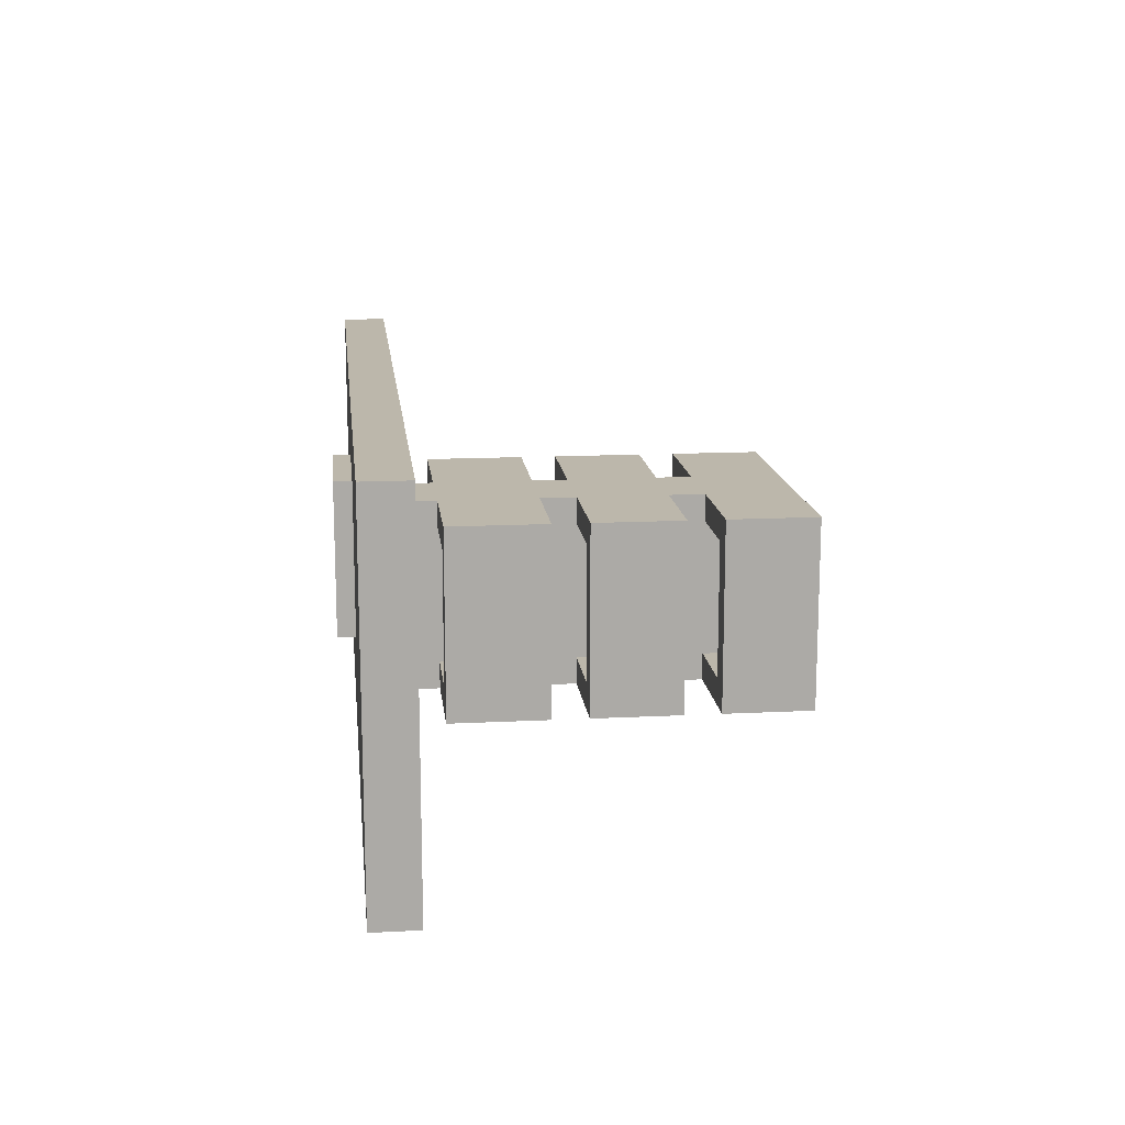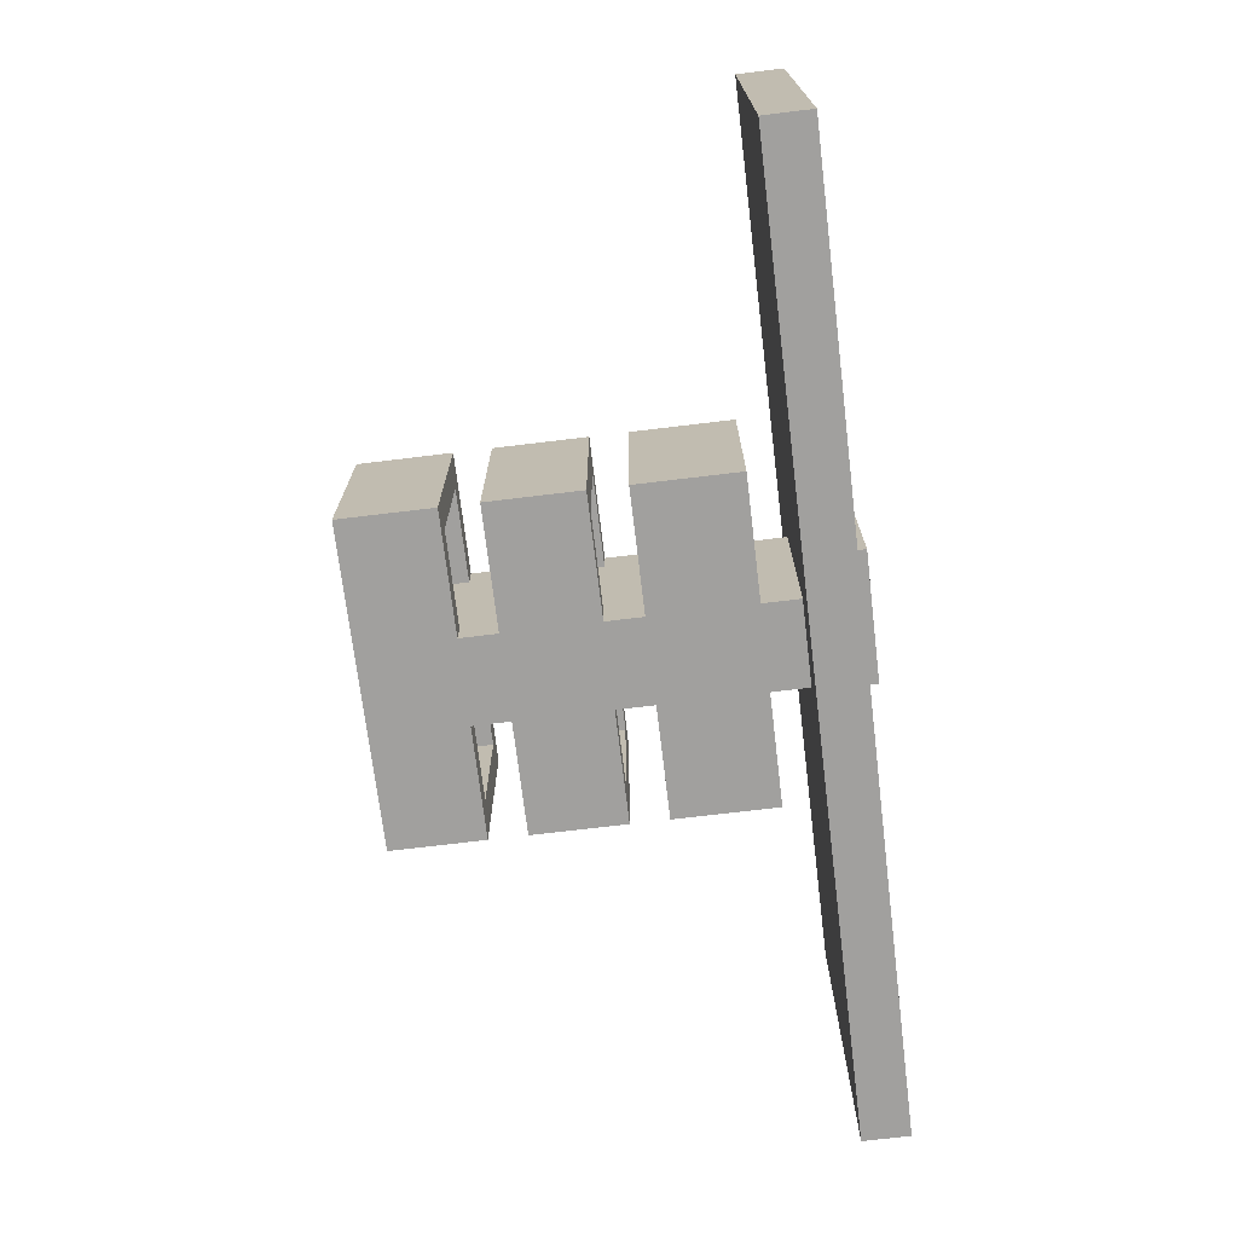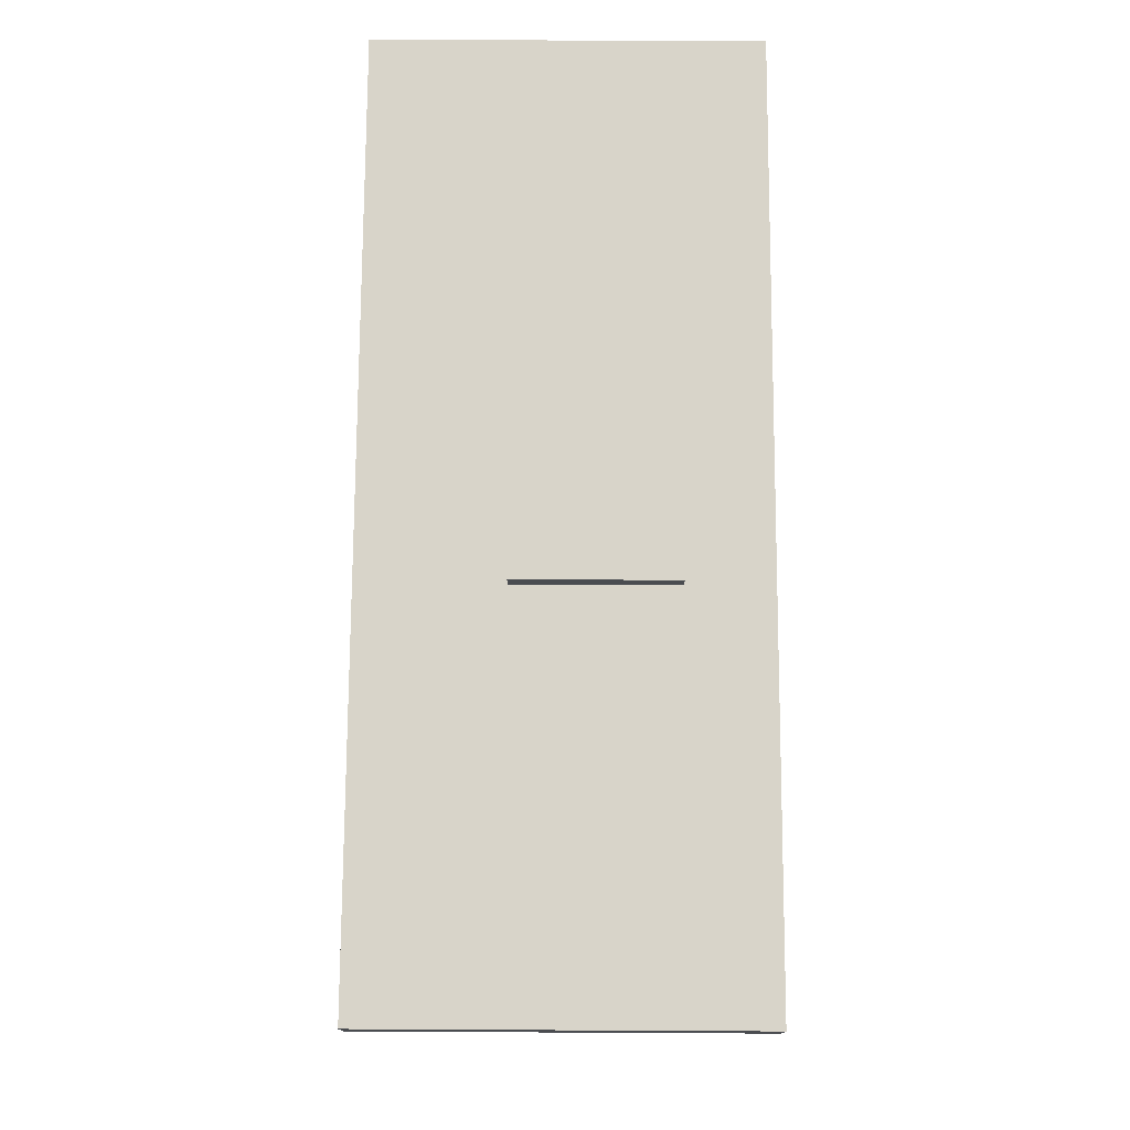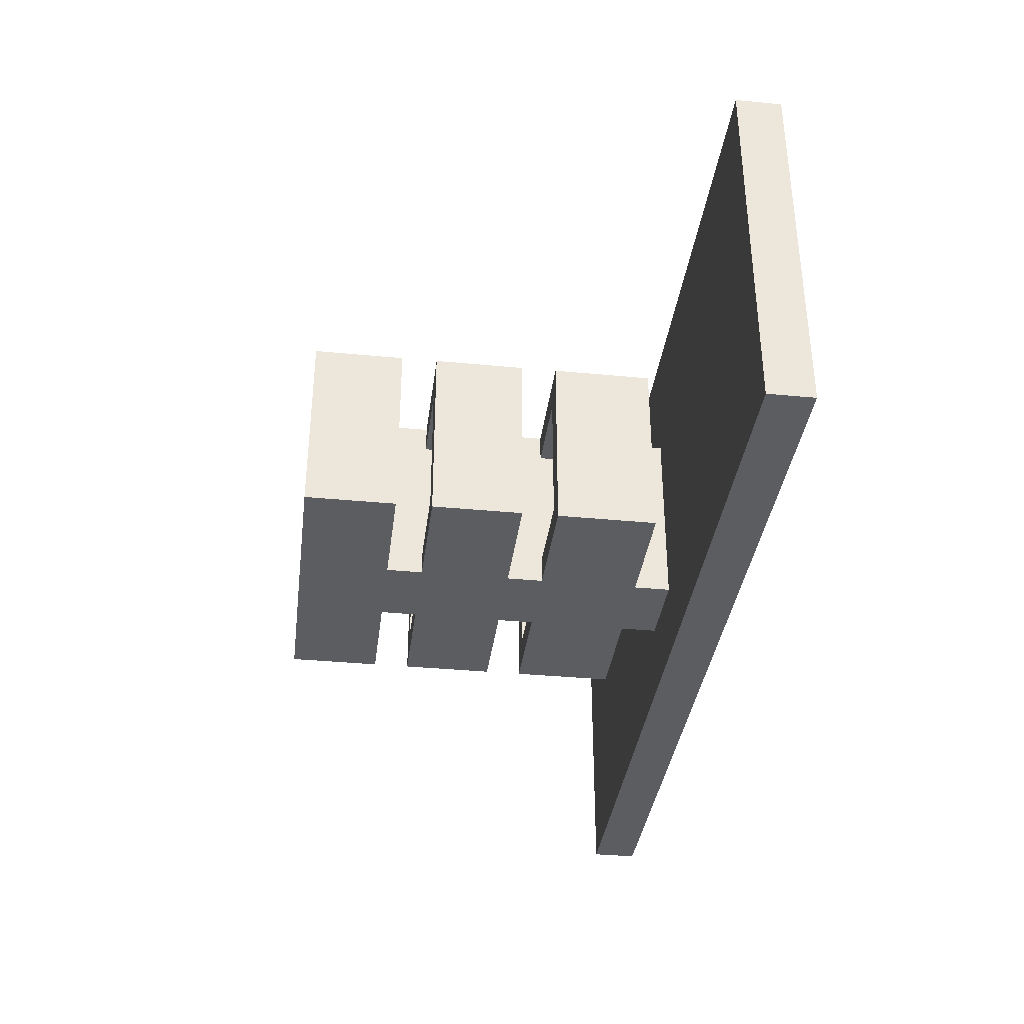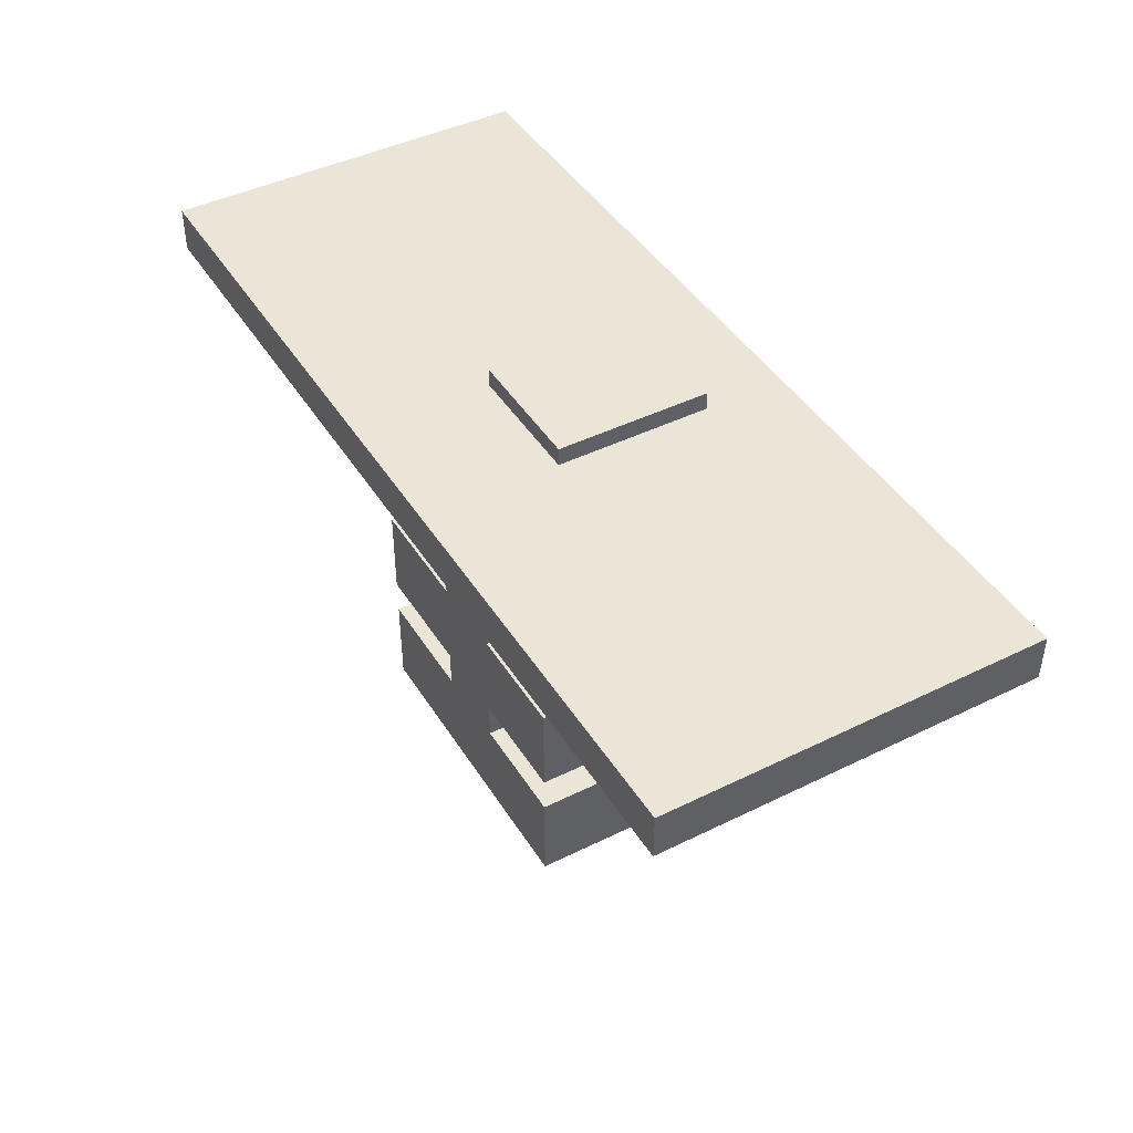
<metadata>
{"format":"obj","ext":"obj","renderer":"f3d","projection":"perspective","resolution":1024,"background":"white","views":[{"elev":14.5,"azim":-96.3,"up":"+Z"},{"elev":-71.8,"azim":96.9,"up":"+Z"},{"elev":75.3,"azim":-89.7,"up":"+Y"},{"elev":-36.0,"azim":82.8,"up":"+Z"},{"elev":44.0,"azim":-120.0,"up":"+Y"}]}
</metadata>
<code>
o
v -5 1.8 2
v -5 1.8 -2.1
v -5 2.3 2
v -5 2.3 -2.1
v -1.7 -2.5 0.8
v -1.7 -2.5 -1.3
v -1.7 -1.5 0.8
v -1.7 -1.5 -1.3
v -1.7 -1.1 0.8
v -1.7 -1.1 -1.3
v -1.7 -0.1 0.8
v -1.7 -0.1 -1.3
v -1.7 0.3 0.8
v -1.7 0.3 -1.3
v -1.7 1.4 0.8
v -1.7 1.4 -1.3
v -0.8 2.3 1.1
v -0.8 2.3 -0.6
v -0.8 2.5 1.1
v -0.8 2.5 -0.6
v -0.5 -2.5 0.5
v -0.5 -2.5 -1
v -0.5 -1.5 0.8
v -0.5 -1.5 0.5
v -0.5 -1.5 -1
v -0.5 -1.5 -1.3
v -0.5 -1.1 0.8
v -0.5 -1.1 0.5
v -0.5 -1.1 -1
v -0.5 -1.1 -1.3
v -0.5 -0.1 0.8
v -0.5 -0.1 0.5
v -0.5 -0.1 -1
v -0.5 -0.1 -1.3
v -0.5 0.3 0.8
v -0.5 0.3 0.5
v -0.5 0.3 -1
v -0.5 0.3 -1.3
v -0.5 1.4 0.8
v -0.5 1.4 0.5
v -0.5 1.4 -1
v -0.5 1.4 -1.3
v -0.5 1.8 0.8
v -0.5 1.8 0.7
v -0.5 1.8 -1.2
v -0.5 1.8 -1.3
v 1.4 -2.5 0.5
v 1.4 -2.5 -1
v 1.4 -1.5 0.5
v 1.4 -1.5 -1
v 1.4 -1.1 0.5
v 1.4 -1.1 -1
v 1.4 -0.1 0.5
v 1.4 -0.1 -1
v 1.4 0.3 0.5
v 1.4 0.3 -1
v 1.4 1.4 0.5
v 1.4 1.4 -1
v -1.4 -2.5 0.5
v -1.4 -2.5 -1
v -1.4 -1.5 0.5
v -1.4 -1.5 -1
v -1.4 -1.1 0.5
v -1.4 -1.1 -1
v -1.4 -0.1 0.5
v -1.4 -0.1 -1
v -1.4 0.3 0.5
v -1.4 0.3 -1
v -1.4 1.4 0.5
v -1.4 1.4 -1
v 0.4 -2.5 0.5
v 0.4 -2.5 -1
v 0.4 -1.5 0.8
v 0.4 -1.5 0.5
v 0.4 -1.5 -1
v 0.4 -1.5 -1.3
v 0.4 -1.1 0.8
v 0.4 -1.1 0.5
v 0.4 -1.1 -1
v 0.4 -1.1 -1.3
v 0.4 -0.1 0.8
v 0.4 -0.1 0.5
v 0.4 -0.1 -1
v 0.4 -0.1 -1.3
v 0.4 0.3 0.8
v 0.4 0.3 0.5
v 0.4 0.3 -1
v 0.4 0.3 -1.3
v 0.4 1.4 0.8
v 0.4 1.4 0.7
v 0.4 1.4 0.5
v 0.4 1.4 -1
v 0.4 1.4 -1.2
v 0.4 1.4 -1.3
v 0.4 1.5 0.7
v 0.4 1.5 -1.2
v 0.4 1.8 0.8
v 0.4 1.8 -1.3
v 0.6 2.3 1.1
v 0.6 2.3 -0.6
v 0.6 2.5 1.1
v 0.6 2.5 -0.6
v 1.7 -2.5 0.8
v 1.7 -2.5 -1.3
v 1.7 -1.5 0.8
v 1.7 -1.5 -1.3
v 1.7 -1.1 0.8
v 1.7 -1.1 -1.3
v 1.7 -0.1 0.8
v 1.7 -0.1 -1.3
v 1.7 0.3 0.8
v 1.7 0.3 -1.3
v 1.7 1.4 0.8
v 1.7 1.4 -1.3
v 5 1.8 2
v 5 1.8 -2.1
v 5 2.3 2
v 5 2.3 -2.1
v -5 1.8 2
v -5 2.3 2
v 5 1.8 2
v 5 2.3 2
v -0.8 2.3 1.1
v -0.8 2.5 1.1
v 0.6 2.3 1.1
v 0.6 2.5 1.1
v -1.7 -2.5 0.8
v -1.7 -1.5 0.8
v -1.7 -1.1 0.8
v -1.7 -0.1 0.8
v -1.7 0.3 0.8
v -1.7 1.4 0.8
v -0.5 -1.5 0.8
v -0.5 -1.1 0.8
v -0.5 -0.1 0.8
v -0.5 0.3 0.8
v -0.5 1.4 0.8
v -0.5 1.8 0.8
v 0.4 -1.5 0.8
v 0.4 -1.1 0.8
v 0.4 -0.1 0.8
v 0.4 0.3 0.8
v 0.4 1.4 0.8
v 0.4 1.8 0.8
v 1.7 -2.5 0.8
v 1.7 -1.5 0.8
v 1.7 -1.1 0.8
v 1.7 -0.1 0.8
v 1.7 0.3 0.8
v 1.7 1.4 0.8
v -1.4 -2.5 -1
v -1.4 -1.5 -1
v -1.4 -1.1 -1
v -1.4 -0.1 -1
v -1.4 0.3 -1
v -1.4 1.4 -1
v -0.5 -2.5 -1
v -0.5 -1.5 -1
v -0.5 -1.1 -1
v -0.5 -0.1 -1
v -0.5 0.3 -1
v -0.5 1.4 -1
v 0.4 -2.5 -1
v 0.4 -1.5 -1
v 0.4 -1.1 -1
v 0.4 -0.1 -1
v 0.4 0.3 -1
v 0.4 1.4 -1
v 1.4 -2.5 -1
v 1.4 -1.5 -1
v 1.4 -1.1 -1
v 1.4 -0.1 -1
v 1.4 0.3 -1
v 1.4 1.4 -1
v -1.4 -2.5 0.5
v -1.4 -1.5 0.5
v -1.4 -1.1 0.5
v -1.4 -0.1 0.5
v -1.4 0.3 0.5
v -1.4 1.4 0.5
v -0.5 -2.5 0.5
v -0.5 -1.5 0.5
v -0.5 -1.1 0.5
v -0.5 -0.1 0.5
v -0.5 0.3 0.5
v -0.5 1.4 0.5
v 0.4 -2.5 0.5
v 0.4 -1.5 0.5
v 0.4 -1.1 0.5
v 0.4 -0.1 0.5
v 0.4 0.3 0.5
v 0.4 1.4 0.5
v 1.4 -2.5 0.5
v 1.4 -1.5 0.5
v 1.4 -1.1 0.5
v 1.4 -0.1 0.5
v 1.4 0.3 0.5
v 1.4 1.4 0.5
v -0.8 2.3 -0.6
v -0.8 2.5 -0.6
v 0.6 2.3 -0.6
v 0.6 2.5 -0.6
v -1.7 -2.5 -1.3
v -1.7 -1.5 -1.3
v -1.7 -1.1 -1.3
v -1.7 -0.1 -1.3
v -1.7 0.3 -1.3
v -1.7 1.4 -1.3
v -0.5 -1.5 -1.3
v -0.5 -1.1 -1.3
v -0.5 -0.1 -1.3
v -0.5 0.3 -1.3
v -0.5 1.4 -1.3
v -0.5 1.8 -1.3
v 0.4 -1.5 -1.3
v 0.4 -1.1 -1.3
v 0.4 -0.1 -1.3
v 0.4 0.3 -1.3
v 0.4 1.4 -1.3
v 0.4 1.8 -1.3
v 1.7 -2.5 -1.3
v 1.7 -1.5 -1.3
v 1.7 -1.1 -1.3
v 1.7 -0.1 -1.3
v 1.7 0.3 -1.3
v 1.7 1.4 -1.3
v -5 1.8 -2.1
v -5 2.3 -2.1
v 5 1.8 -2.1
v 5 2.3 -2.1
v -1.7 -2.5 0.8
v 1.7 -2.5 0.8
v -1.4 -2.5 0.5
v -0.5 -2.5 0.5
v 0.4 -2.5 0.5
v 1.4 -2.5 0.5
v -1.4 -2.5 -1
v -0.5 -2.5 -1
v 0.4 -2.5 -1
v 1.4 -2.5 -1
v -1.7 -2.5 -1.3
v 1.7 -2.5 -1.3
v -1.7 -1.1 0.8
v -0.5 -1.1 0.8
v 0.4 -1.1 0.8
v 1.7 -1.1 0.8
v -1.4 -1.1 0.5
v -0.5 -1.1 0.5
v 0.4 -1.1 0.5
v 1.4 -1.1 0.5
v -1.4 -1.1 -1
v -0.5 -1.1 -1
v 0.4 -1.1 -1
v 1.4 -1.1 -1
v -1.7 -1.1 -1.3
v -0.5 -1.1 -1.3
v 0.4 -1.1 -1.3
v 1.7 -1.1 -1.3
v -1.7 0.3 0.8
v -0.5 0.3 0.8
v 0.4 0.3 0.8
v 1.7 0.3 0.8
v -1.4 0.3 0.5
v -0.5 0.3 0.5
v 0.4 0.3 0.5
v 1.4 0.3 0.5
v -1.4 0.3 -1
v -0.5 0.3 -1
v 0.4 0.3 -1
v 1.4 0.3 -1
v -1.7 0.3 -1.3
v -0.5 0.3 -1.3
v 0.4 0.3 -1.3
v 1.7 0.3 -1.3
v -5 1.8 2
v 5 1.8 2
v -0.5 1.8 0.8
v 0.4 1.8 0.8
v -0.6 1.8 0.7
v -0.5 1.8 0.7
v -0.6 1.8 -1.2
v -0.5 1.8 -1.2
v -0.5 1.8 -1.3
v 0.4 1.8 -1.3
v -5 1.8 -2.1
v 5 1.8 -2.1
v -1.7 -1.5 0.8
v -0.5 -1.5 0.8
v 0.4 -1.5 0.8
v 1.7 -1.5 0.8
v -1.4 -1.5 0.5
v -0.5 -1.5 0.5
v 0.4 -1.5 0.5
v 1.4 -1.5 0.5
v -1.4 -1.5 -1
v -0.5 -1.5 -1
v 0.4 -1.5 -1
v 1.4 -1.5 -1
v -1.7 -1.5 -1.3
v -0.5 -1.5 -1.3
v 0.4 -1.5 -1.3
v 1.7 -1.5 -1.3
v -1.7 -0.1 0.8
v -0.5 -0.1 0.8
v 0.4 -0.1 0.8
v 1.7 -0.1 0.8
v -1.4 -0.1 0.5
v -0.5 -0.1 0.5
v 0.4 -0.1 0.5
v 1.4 -0.1 0.5
v -1.4 -0.1 -1
v -0.5 -0.1 -1
v 0.4 -0.1 -1
v 1.4 -0.1 -1
v -1.7 -0.1 -1.3
v -0.5 -0.1 -1.3
v 0.4 -0.1 -1.3
v 1.7 -0.1 -1.3
v -1.7 1.4 0.8
v -0.5 1.4 0.8
v 0.4 1.4 0.8
v 1.7 1.4 0.8
v 0.4 1.4 0.7
v -1.4 1.4 0.5
v -0.5 1.4 0.5
v 0.4 1.4 0.5
v 1.4 1.4 0.5
v -1.4 1.4 -1
v -0.5 1.4 -1
v 0.4 1.4 -1
v 1.4 1.4 -1
v 0.4 1.4 -1.2
v -1.7 1.4 -1.3
v -0.5 1.4 -1.3
v 0.4 1.4 -1.3
v 1.7 1.4 -1.3
v -5 2.3 2
v 5 2.3 2
v -0.8 2.3 1.1
v 0.6 2.3 1.1
v -0.8 2.3 -0.6
v 0.6 2.3 -0.6
v -5 2.3 -2.1
v 5 2.3 -2.1
v -0.8 2.5 1.1
v 0.6 2.5 1.1
v -0.8 2.5 -0.6
v 0.6 2.5 -0.6
f 3 2 1
f 4 2 3
f 7 6 5
f 8 6 7
f 11 10 9
f 12 10 11
f 15 14 13
f 16 14 15
f 19 18 17
f 20 18 19
f 24 22 21
f 25 22 24
f 27 24 23
f 27 26 25
f 27 25 24
f 28 26 27
f 29 26 28
f 30 26 29
f 32 29 28
f 33 29 32
f 35 32 31
f 35 34 33
f 35 33 32
f 36 34 35
f 37 34 36
f 38 34 37
f 40 37 36
f 41 37 40
f 43 40 39
f 43 42 41
f 43 41 40
f 44 42 43
f 45 42 44
f 46 42 45
f 49 48 47
f 50 48 49
f 53 52 51
f 54 52 53
f 57 56 55
f 58 56 57
f 59 60 61
f 61 60 62
f 63 64 65
f 65 64 66
f 67 68 69
f 69 68 70
f 71 72 74
f 74 72 75
f 73 74 77
f 75 76 77
f 74 75 77
f 77 76 78
f 78 76 79
f 79 76 80
f 78 79 82
f 82 79 83
f 81 82 85
f 83 84 85
f 82 83 85
f 85 84 86
f 86 84 87
f 87 84 88
f 86 87 91
f 91 87 92
f 89 90 95
f 90 91 95
f 92 93 95
f 91 92 95
f 93 94 96
f 95 93 96
f 89 95 97
f 95 96 97
f 96 94 98
f 97 96 98
f 99 100 101
f 101 100 102
f 103 104 105
f 105 104 106
f 107 108 109
f 109 108 110
f 111 112 113
f 113 112 114
f 115 116 117
f 117 116 118
f 121 120 119
f 122 120 121
f 125 124 123
f 126 124 125
f 133 128 127
f 134 130 129
f 135 130 134
f 136 132 131
f 137 132 136
f 139 133 127
f 139 134 133
f 140 135 134
f 140 134 139
f 141 136 135
f 141 135 140
f 142 137 136
f 142 136 141
f 143 138 137
f 143 137 142
f 144 138 143
f 145 139 127
f 146 139 145
f 147 141 140
f 148 141 147
f 149 143 142
f 150 143 149
f 157 152 151
f 158 152 157
f 159 154 153
f 160 154 159
f 161 156 155
f 162 156 161
f 169 164 163
f 170 164 169
f 171 166 165
f 172 166 171
f 173 168 167
f 174 168 173
f 175 176 181
f 181 176 182
f 177 178 183
f 183 178 184
f 179 180 185
f 185 180 186
f 187 188 193
f 193 188 194
f 189 190 195
f 195 190 196
f 191 192 197
f 197 192 198
f 199 200 201
f 201 200 202
f 203 204 209
f 205 206 210
f 210 206 211
f 207 208 212
f 212 208 213
f 203 209 215
f 209 210 215
f 210 211 216
f 215 210 216
f 211 212 217
f 216 211 217
f 212 213 218
f 217 212 218
f 213 214 219
f 218 213 219
f 219 214 220
f 203 215 221
f 221 215 222
f 216 217 223
f 223 217 224
f 218 219 225
f 225 219 226
f 227 228 229
f 229 228 230
f 233 232 231
f 234 232 233
f 235 232 234
f 236 232 235
f 237 233 231
f 238 235 234
f 239 235 238
f 240 232 236
f 241 239 238
f 241 240 239
f 241 237 231
f 241 238 237
f 242 232 240
f 242 240 241
f 247 244 243
f 248 244 247
f 249 246 245
f 250 246 249
f 251 247 243
f 254 246 250
f 255 252 251
f 255 251 243
f 256 252 255
f 257 254 253
f 258 246 254
f 258 254 257
f 263 260 259
f 264 260 263
f 265 262 261
f 266 262 265
f 267 263 259
f 270 262 266
f 271 268 267
f 271 267 259
f 272 268 271
f 273 270 269
f 274 262 270
f 274 270 273
f 277 276 275
f 278 276 277
f 279 277 275
f 280 277 279
f 281 279 275
f 281 280 279
f 282 280 281
f 283 282 281
f 284 276 278
f 285 283 281
f 285 284 283
f 285 281 275
f 286 276 284
f 286 284 285
f 287 288 291
f 291 288 292
f 289 290 293
f 293 290 294
f 287 291 295
f 294 290 298
f 295 296 299
f 287 295 299
f 299 296 300
f 297 298 301
f 298 290 302
f 301 298 302
f 303 304 307
f 307 304 308
f 305 306 309
f 309 306 310
f 303 307 311
f 310 306 314
f 311 312 315
f 303 311 315
f 315 312 316
f 313 314 317
f 314 306 318
f 317 314 318
f 321 322 323
f 319 320 324
f 324 320 325
f 323 322 326
f 326 322 327
f 319 324 328
f 327 322 331
f 330 331 332
f 328 329 333
f 319 328 333
f 333 329 334
f 332 331 335
f 331 322 336
f 335 331 336
f 337 338 339
f 339 338 340
f 337 339 341
f 340 338 342
f 337 341 343
f 341 342 343
f 342 338 344
f 343 342 344
f 345 346 347
f 347 346 348

</code>
